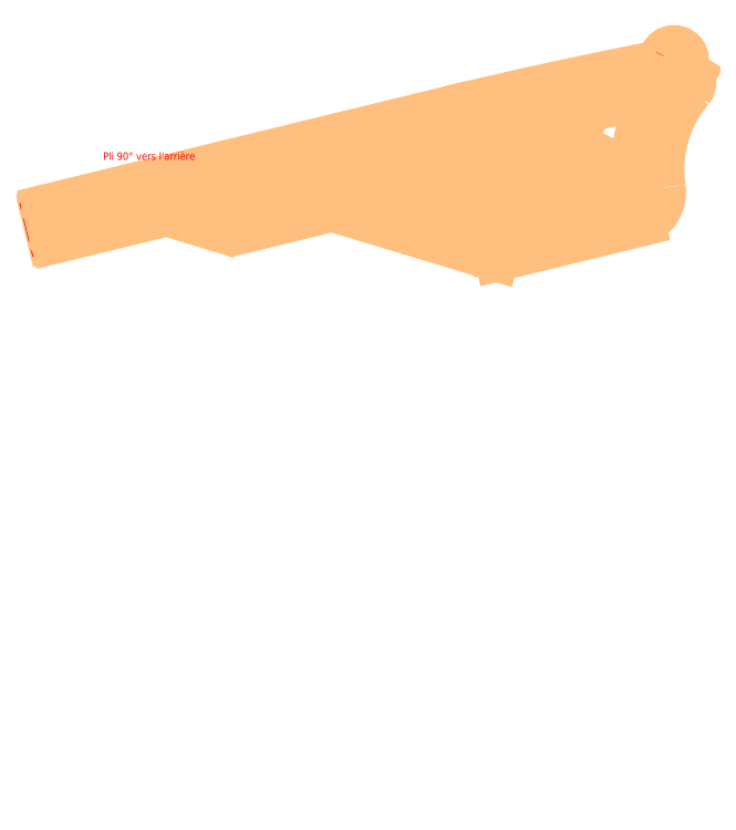
<metadata>
{"format":"dxf","ext":"dxf","renderer":"ezdxf+matplotlib","layout":"modelspace","background":"white","min_lineweight":24,"dpi":150}
</metadata>
<code>
0
SECTION
2
ENTITIES
0
LINE
8
Contours
10
-286.5
20
600
30
0
11
-281.5
21
579.6
31
0
0
LINE
8
Contours
10
-156.6
20
604.8
30
0
11
-109.1
21
590.5
31
0
0
ARC
8
Contours
10
-88.8
20
657.5
30
0
40
70
50
253.2
51
283.7
0
LINE
8
Plis
10
-282.1
20
590.3
30
0
11
379.2
21
751.5
31
0
0
LINE
8
Contours
10
-277.9
20
577.4
30
0
11
-164.5
21
605.1
31
0
0
LINE
8
Contours
10
187.5
20
559.1
30
0
11
21.07
21
609.4
31
0
0
LINE
8
Contours
10
195.4
20
558.9
30
0
11
340.4
21
594.2
31
0
0
ARC
8
Contours
10
191.8
20
573.4
30
0
40
15
50
253.2
51
283.7
0
LINE
8
Contours
10
-284.3
20
603.6
30
0
11
135.4
21
706
31
0
0
ARC
8
Contours
10
-283.6
20
600.7
30
0
40
3
50
103.7
51
193.7
0
ARC
8
Contours
10
-278.6
20
580.3
30
0
40
3
50
193.7
51
283.7
0
ARC
8
Contours
10
1302
20
-4090
30
0
40
4936
50
101
51
103.7
0
LINE
8
Contours
10
390.4
20
746.8
30
0
11
391.9
21
745.8
31
0
0
ARC
8
Contours
10
-160.9
20
590.5
30
0
40
15
50
73.18
51
103.7
0
INSERT
8
Contours
2
ALIACIKLO
10
44.83
20
659
30
0
41
0.75
42
0.75
0
ARC
8
Contours
10
388.3
20
739.8
30
0
40
7
50
319.7
51
58.7
0
LINE
8
Contours
10
-115.5
20
618.6
30
0
11
9.078
21
648.9
31
0
0
LINE
8
Contours
10
2.573
20
620.1
30
0
11
-75.06
21
601.1
31
0
0
LINE
8
Contours
10
-105.6
20
602
30
0
11
-115.8
21
605.1
31
0
0
ARC
8
Contours
10
-113.8
20
611.8
30
0
40
7
50
103.7
51
253.2
0
ARC
8
Contours
10
-88.8
20
657.5
30
0
40
58
50
253.2
51
283.7
0
LINE
8
Contours
10
188.4
20
568.4
30
0
11
197.1
21
570.6
31
0
0
LINE
8
Contours
10
186.5
20
576.3
30
0
11
195.2
21
578.4
31
0
0
LINE
8
Epure
10
189.4
20
572.8
30
0
11
194.2
21
574
31
0
0
ARC
8
Contours
10
187.4
20
572.4
30
0
40
4.05
50
103.7
51
283.7
0
ARC
8
Contours
10
196.2
20
574.5
30
0
40
4.05
50
283.7
51
103.7
0
LINE
8
Contours
10
17.73
20
642.4
30
0
11
17.82
21
640.3
31
0
0
LINE
8
Contours
10
353.3
20
732.9
30
0
11
296.2
21
718.9
31
0
0
ARC
8
Contours
10
496.8
20
647.8
30
0
40
155
50
151.1
51
181.3
0
LINE
8
Contours
10
10.54
20
609.7
30
0
11
-72.21
21
589.5
31
0
0
LINE
8
Contours
10
273.8
20
694.2
30
0
11
284.1
21
710.3
31
0
0
LINE
8
Contours
10
267.9
20
650.3
30
0
11
318.9
21
622.1
31
0
0
LINE
8
Contours
10
317.2
20
609.2
30
0
11
218.2
21
585
31
0
0
LINE
8
Contours
10
210.6
20
595.6
30
0
11
241.4
21
643.6
31
0
0
LINE
8
Contours
10
331.4
20
638
30
0
11
281
21
665.9
31
0
0
LINE
8
Contours
10
186.7
20
595.4
30
0
11
212.5
21
635.6
31
0
0
LINE
8
Contours
10
205
20
646.2
30
0
11
98.91
21
620.3
31
0
0
LINE
8
Contours
10
98.54
20
606.8
30
0
11
164.1
21
587
31
0
0
ARC
8
Contours
10
216.5
20
591.8
30
0
40
7
50
147.3
51
283.7
0
ARC
8
Contours
10
100.6
20
613.5
30
0
40
7
50
103.7
51
253.2
0
ARC
8
Contours
10
206.6
20
639.4
30
0
40
7
50
327.3
51
103.7
0
ARC
8
Contours
10
315.6
20
616
30
0
40
7
50
283.7
51
61.03
0
ARC
8
Contours
10
301
20
699.5
30
0
40
20
50
103.7
51
147.3
0
ARC
8
Contours
10
15.28
20
590.2
30
0
40
20
50
73.18
51
103.7
0
ARC
8
Contours
10
169.9
20
606.2
30
0
40
20
50
253.2
51
327.3
0
ARC
8
Contours
10
258.2
20
632.8
30
0
40
20
50
61.03
51
147.3
0
ARC
8
Contours
10
290.7
20
683.4
30
0
40
20
50
147.3
51
241
0
ARC
8
Contours
10
496.8
20
647.8
30
0
40
135.3
50
139.7
51
188.5
0
ARC
8
Contours
10
10.74
20
642.1
30
0
40
7
50
2.386
51
103.7
0
ARC
8
Contours
10
-2.165
20
639.5
30
0
40
20
50
283.7
51
2.386
0
ARC
8
Contours
10
334.8
20
644.2
30
0
40
7
50
241
51
1.283
0
ARC
8
Contours
10
354.9
20
726.1
30
0
40
7
50
331.1
51
103.7
0
ARC
8
Contours
10
333.3
20
623.4
30
0
40
30
50
283.7
51
8.496
0
LINE
8
Epure
10
192.8
20
569.5
30
0
11
190.8
21
577.4
31
0
0
CIRCLE
8
Contours
10
379.8
20
764
30
0
40
3.55
0
ARC
8
Contours
10
379.8
20
764
30
0
40
8
50
331
51
174.8
0
CIRCLE
8
Contours
10
385.9
20
739.3
30
0
40
3.1
0
TEXT
8
Plis
10
-228.4
20
658
30
0
40
8
1
Pli 90° vers l'arrière
0
ARC
8
Contours
10
361.9
20
765.7
30
0
40
10
50
281
51
354.8
0
ARC
8
Contours
10
395.6
20
755.3
30
0
40
10
50
151
51
238.7
0
ENDSEC
0
EOF

</code>
